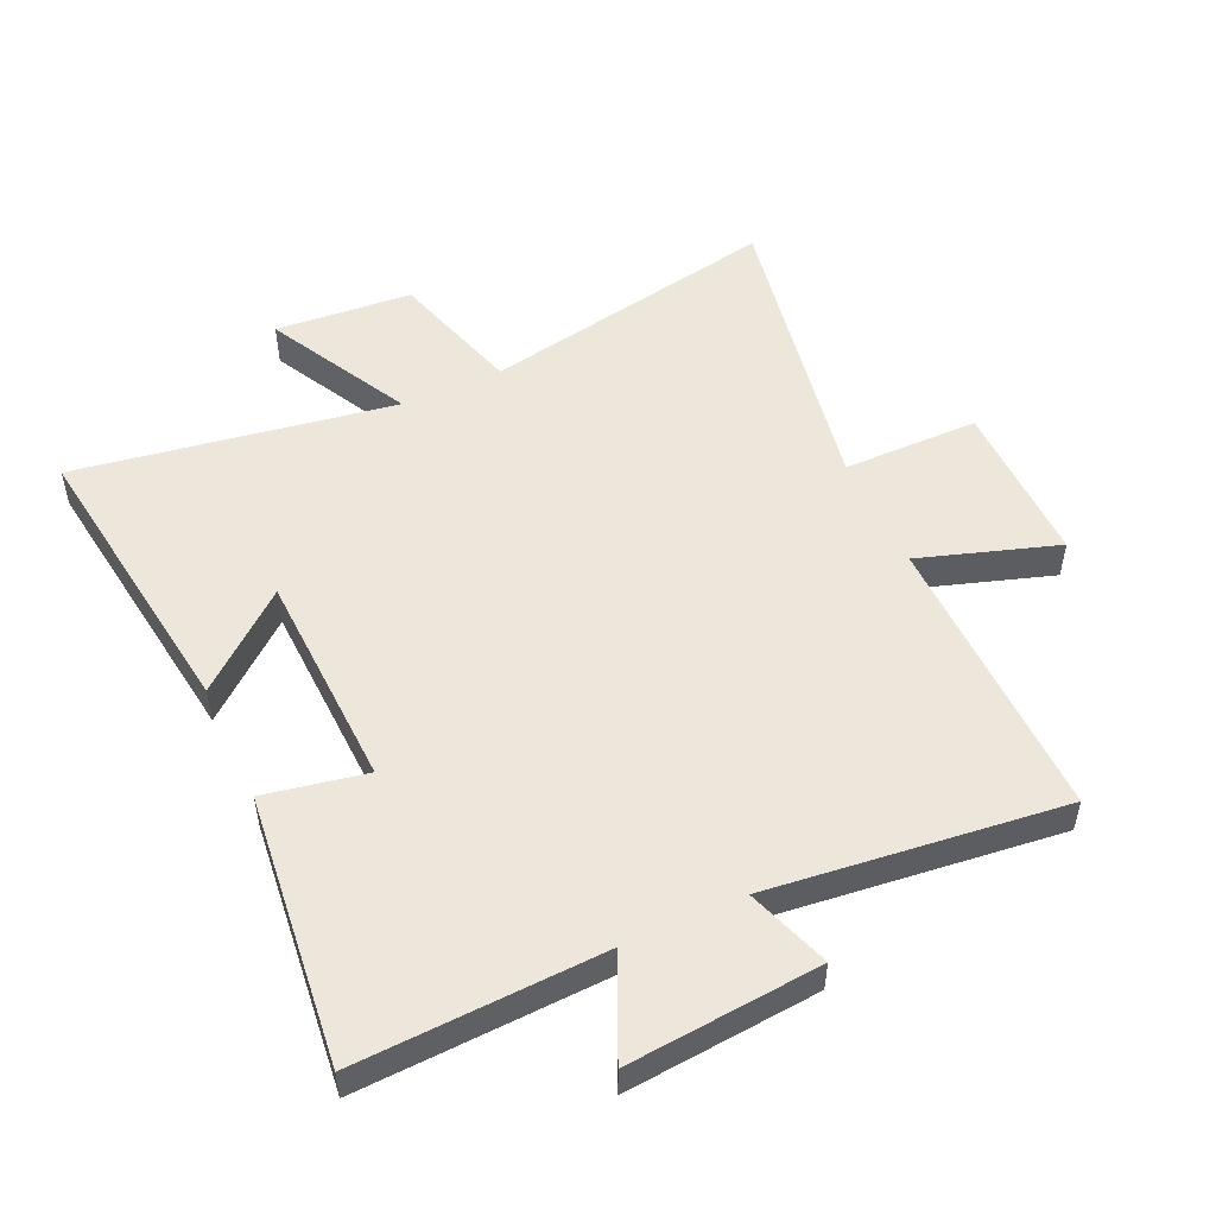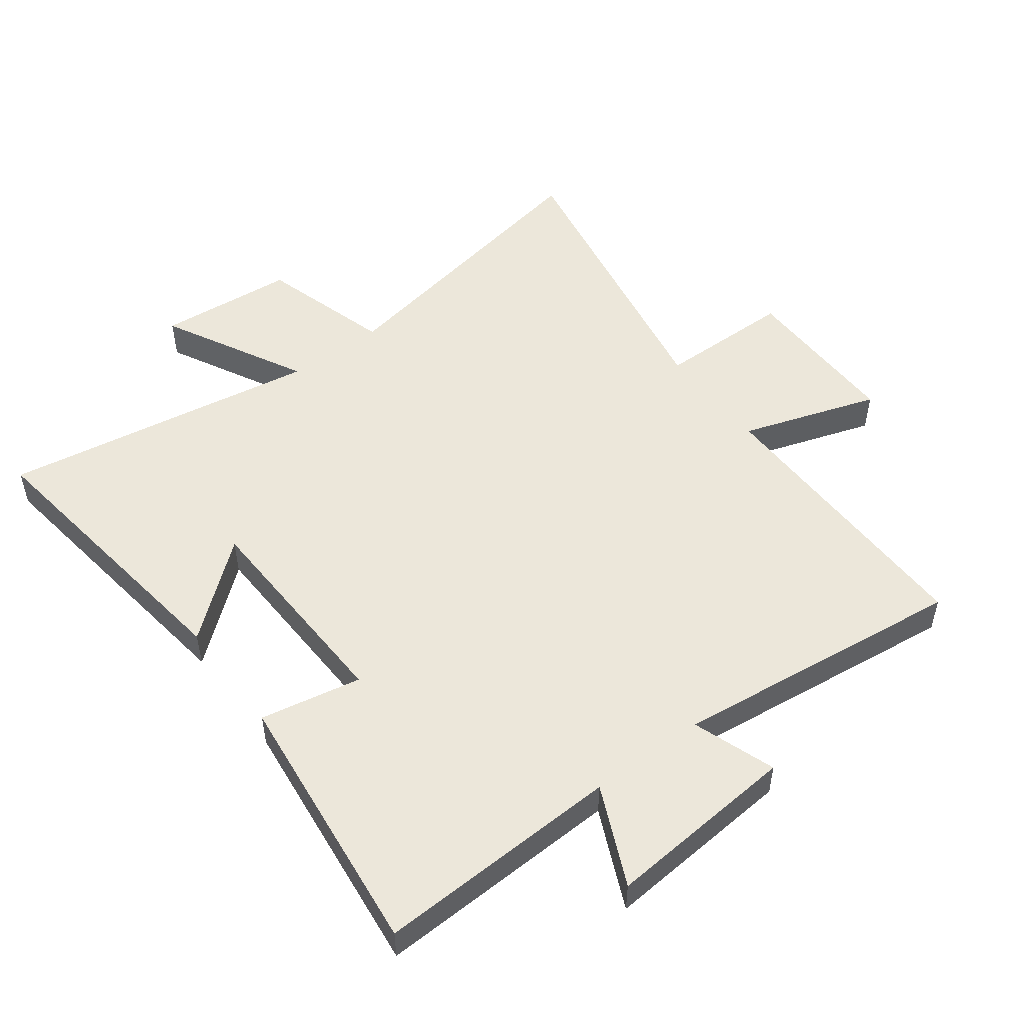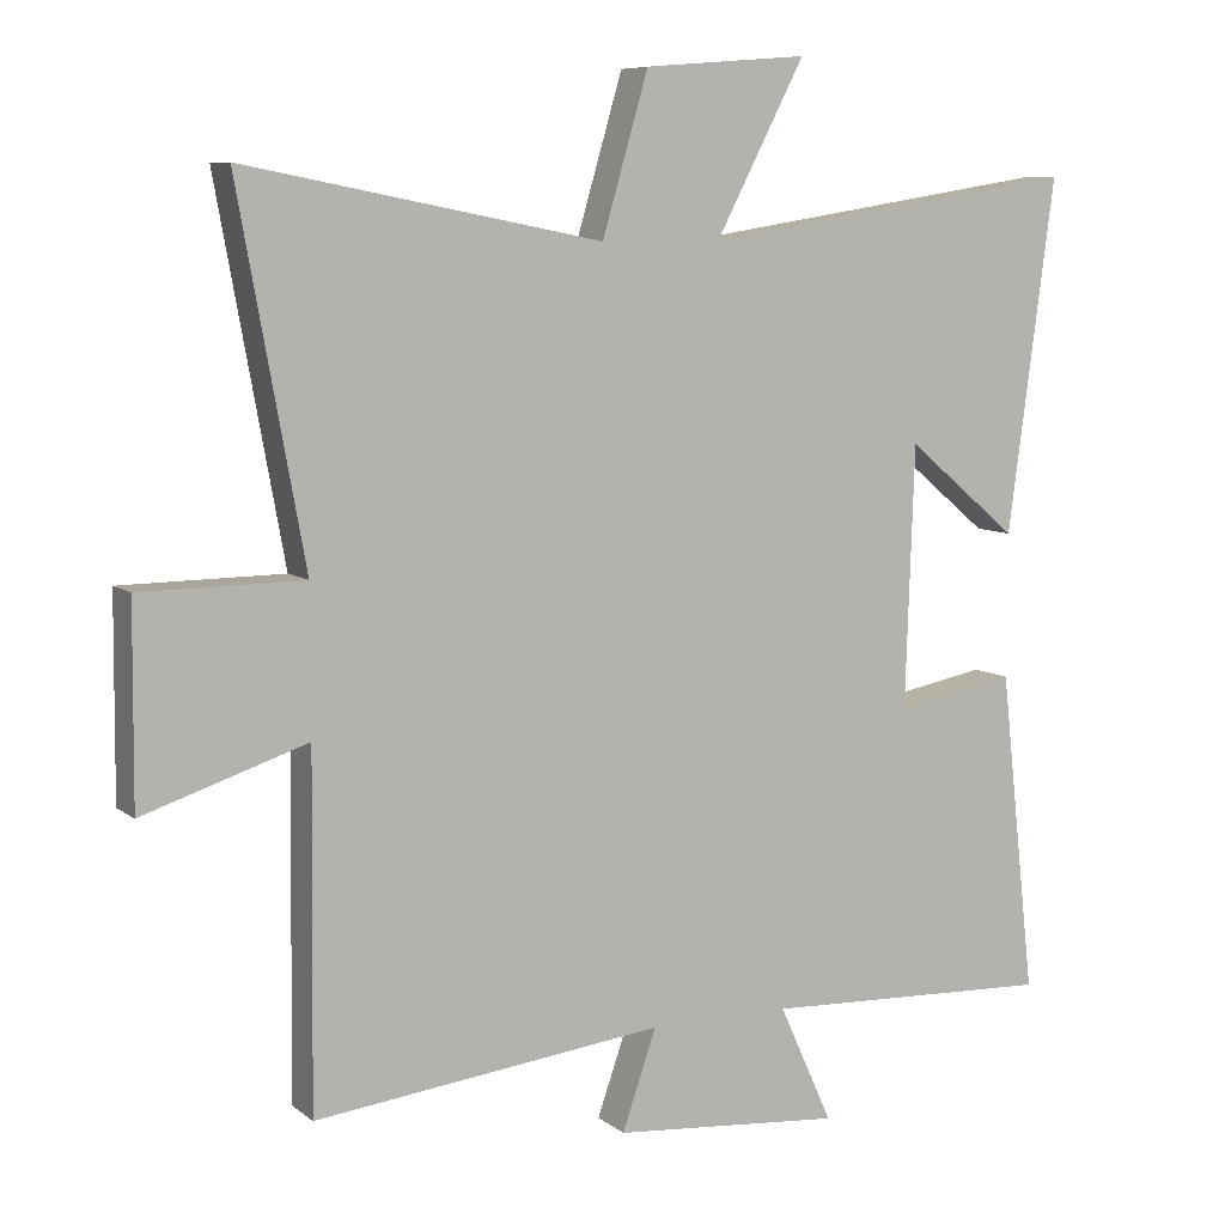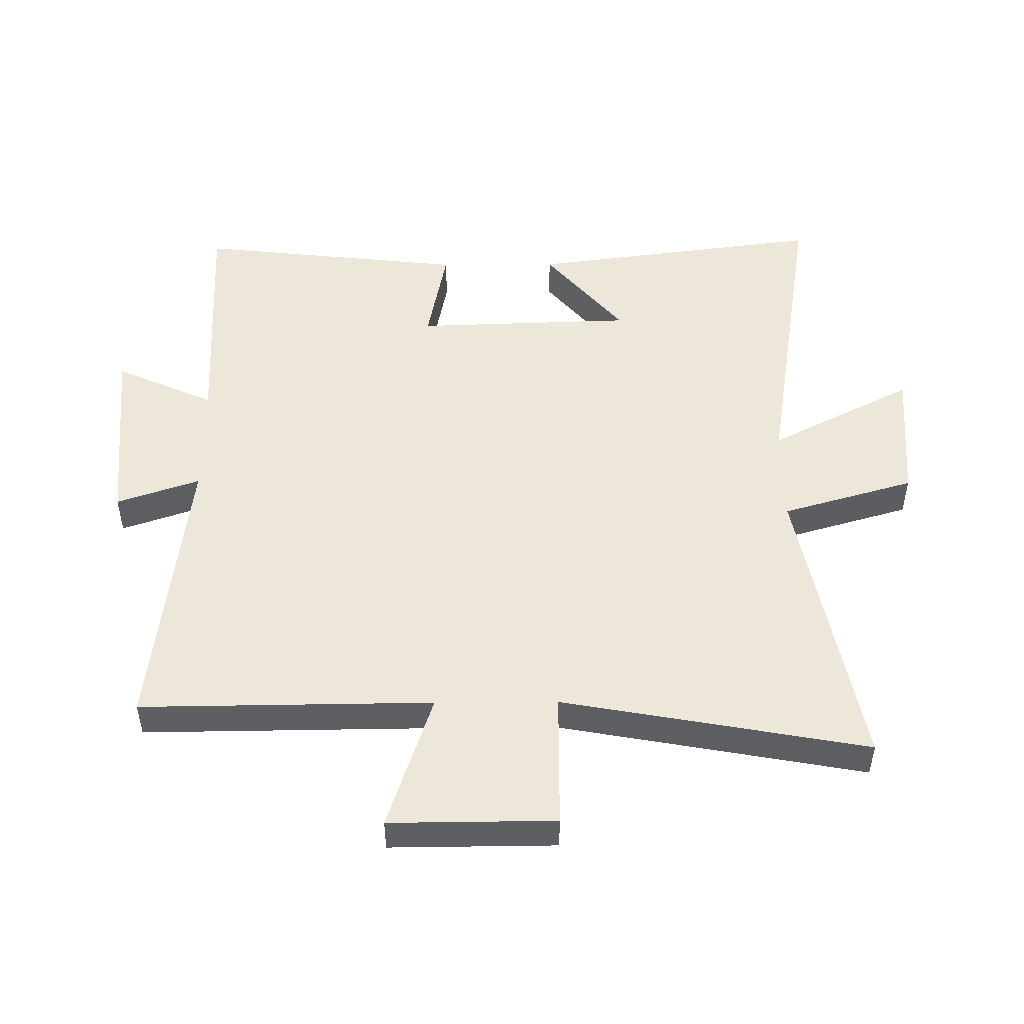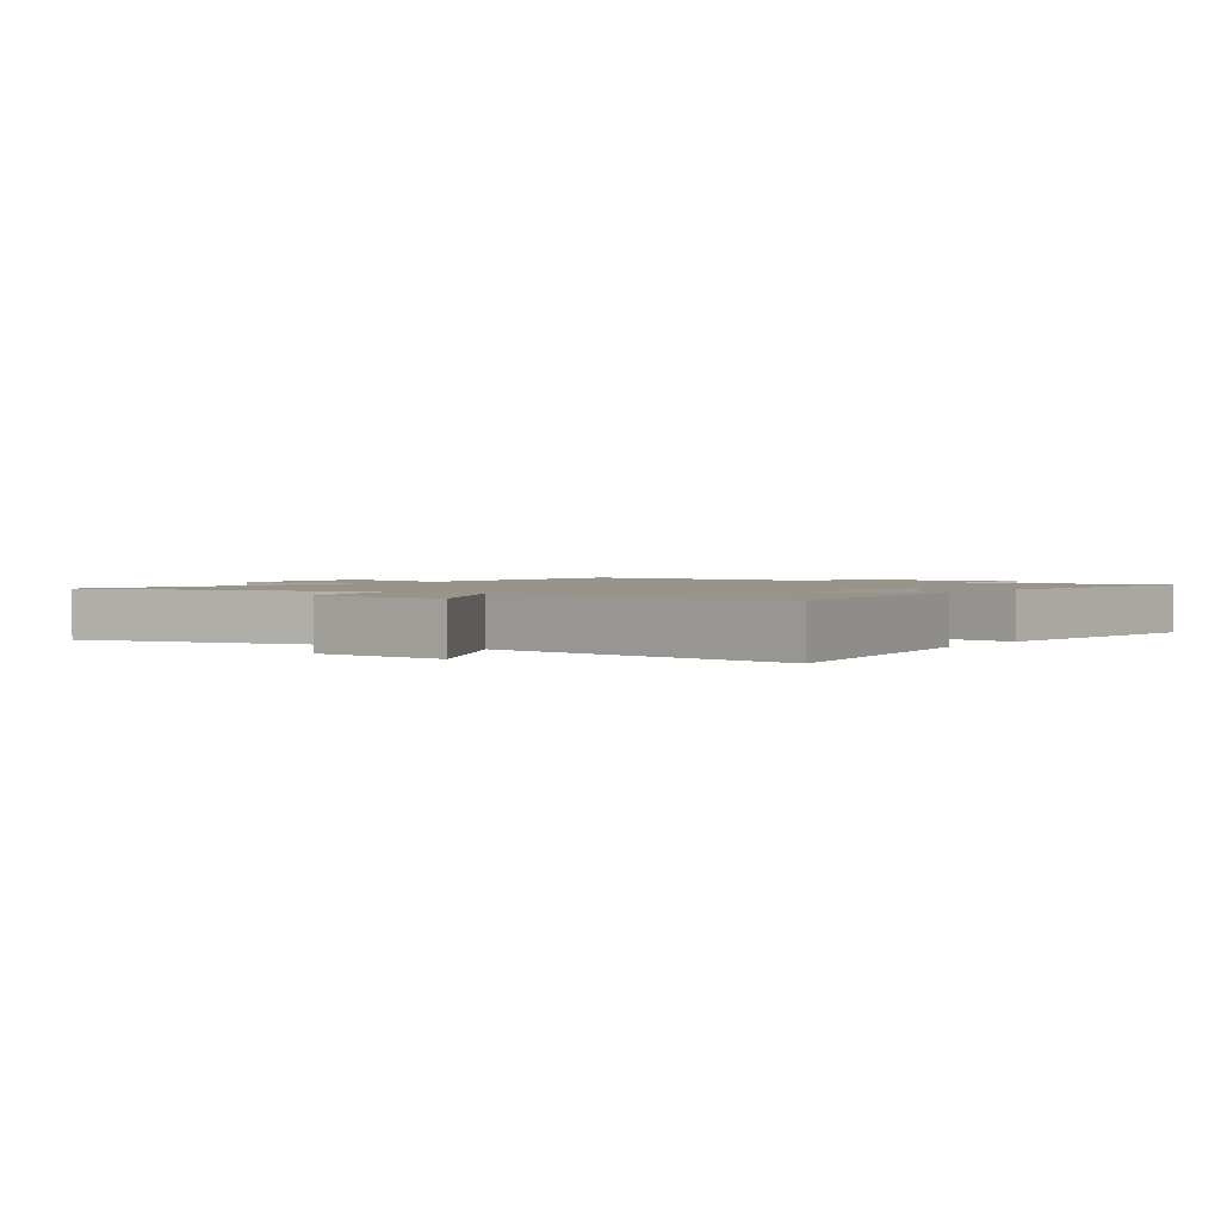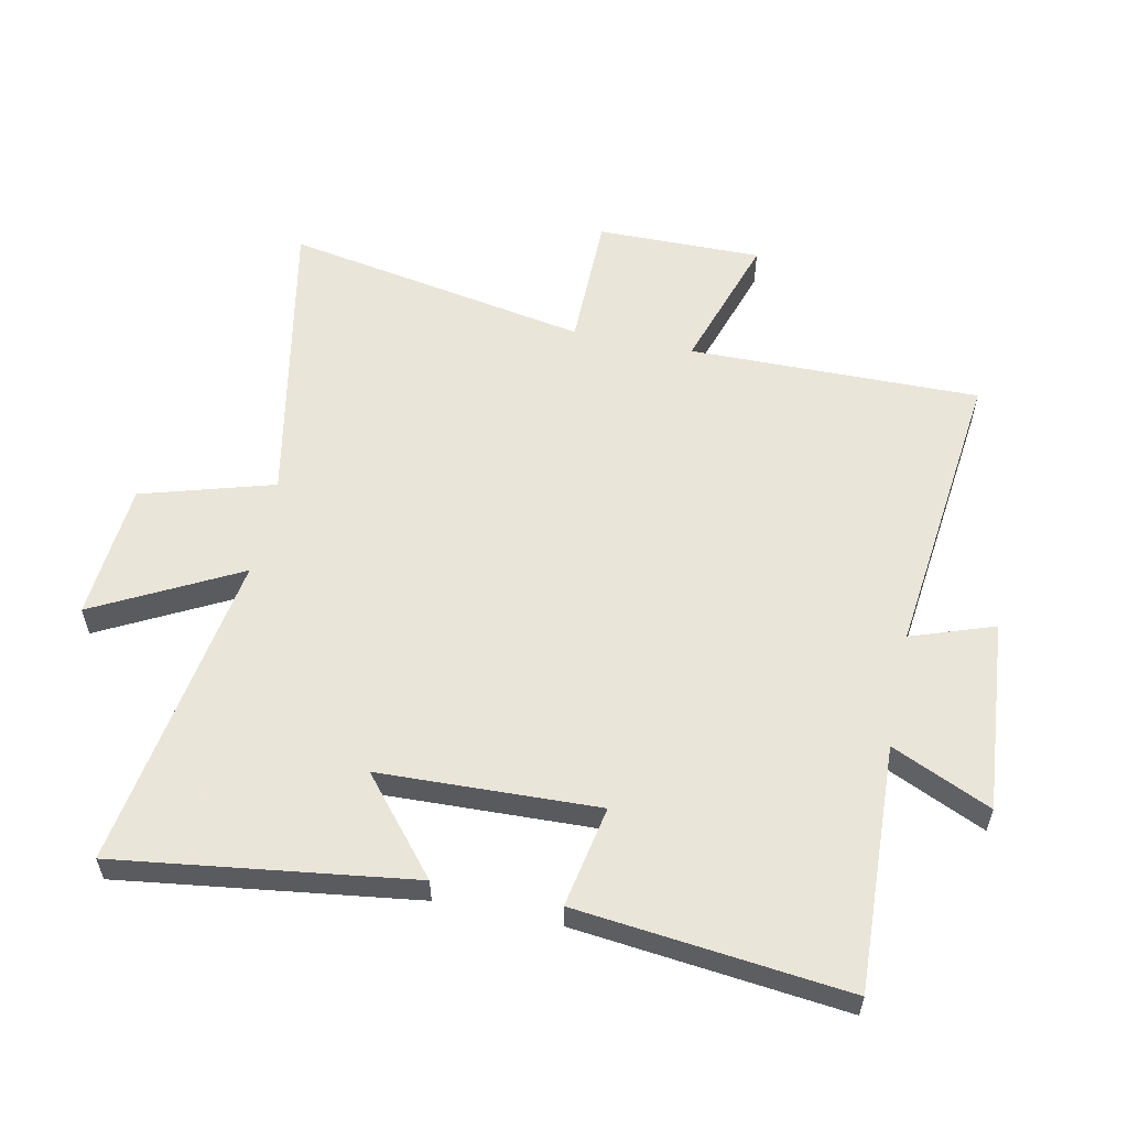
<metadata>
{"format":"obj","ext":"obj","renderer":"f3d","projection":"perspective","resolution":1024,"background":"white","views":[{"elev":51.6,"azim":155.3,"up":"+Y"},{"elev":51.1,"azim":143.2,"up":"+Y"},{"elev":7.8,"azim":-27.4,"up":"+Z"},{"elev":49.6,"azim":-90.4,"up":"+Y"},{"elev":1.7,"azim":34.6,"up":"+Y"},{"elev":57.7,"azim":101.7,"up":"+Y"}]}
</metadata>
<code>
v 0.563 0.07 0.582
v 0.5 0.07 0.11
v 0.35 0.07 0.235
v 0.338 0.07 -0.115
v 0.5 0.07 -0.084
v 0.548 0.07 -0.516
v 0.155 0.07 -0.5
v 0.227 0.07 -0.659
v -0.081 0.07 -0.633
v -0.035 0.07 -0.5
v -0.505 0.07 -0.555
v -0.5 0.07 -0.089
v -0.72 0.07 -0.161
v -0.718 0.07 0.103
v -0.5 0.07 0.105
v -0.589 0.07 0.592
v -0.11 0.07 0.5
v -0.048 0.07 0.712
v 0.172 0.07 0.73
v 0.052 0.07 0.5
v 0.563 0 0.582
v 0.5 0 0.11
v 0.35 0 0.235
v 0.338 0 -0.115
v 0.5 0 -0.084
v 0.548 0 -0.516
v 0.155 0 -0.5
v 0.227 0 -0.659
v -0.081 0 -0.633
v -0.035 0 -0.5
v -0.505 0 -0.555
v -0.5 0 -0.089
v -0.72 0 -0.161
v -0.718 0 0.103
v -0.5 0 0.105
v -0.589 0 0.592
v -0.11 0 0.5
v -0.048 0 0.712
v 0.172 0 0.73
v 0.052 0 0.5
f 17 18 19 20
f 15 16 17
f 15 17 20
f 12 13 14 15
f 12 15 20 1
f 10 11 12
f 7 8 9 10
f 7 10 12
f 4 5 6 7
f 3 4 7 12
f 1 2 3
f 1 3 12
f 40 39 38 37
f 37 36 35
f 40 37 35
f 35 34 33 32
f 21 40 35 32
f 32 31 30
f 30 29 28 27
f 32 30 27
f 27 26 25 24
f 32 27 24 23
f 23 22 21
f 32 23 21
f 1 21 22 2
f 2 22 23 3
f 3 23 24 4
f 4 24 25 5
f 5 25 26 6
f 6 26 27 7
f 7 27 28 8
f 8 28 29 9
f 9 29 30 10
f 10 30 31 11
f 11 31 32 12
f 12 32 33 13
f 13 33 34 14
f 14 34 35 15
f 15 35 36 16
f 16 36 37 17
f 17 37 38 18
f 18 38 39 19
f 19 39 40 20
f 20 40 21 1

</code>
